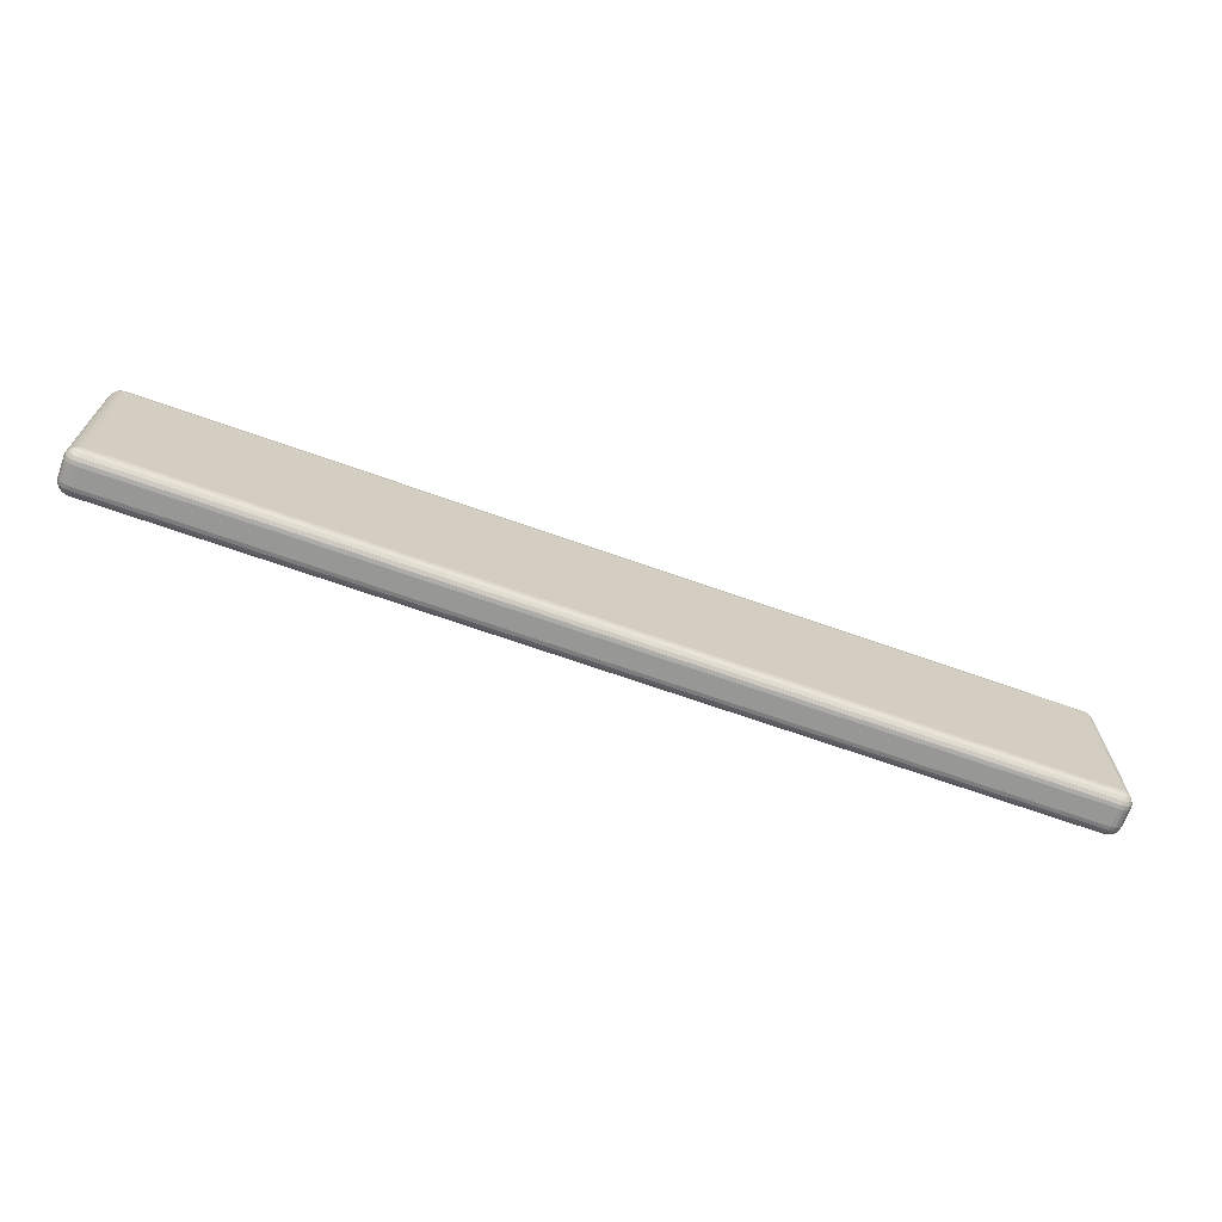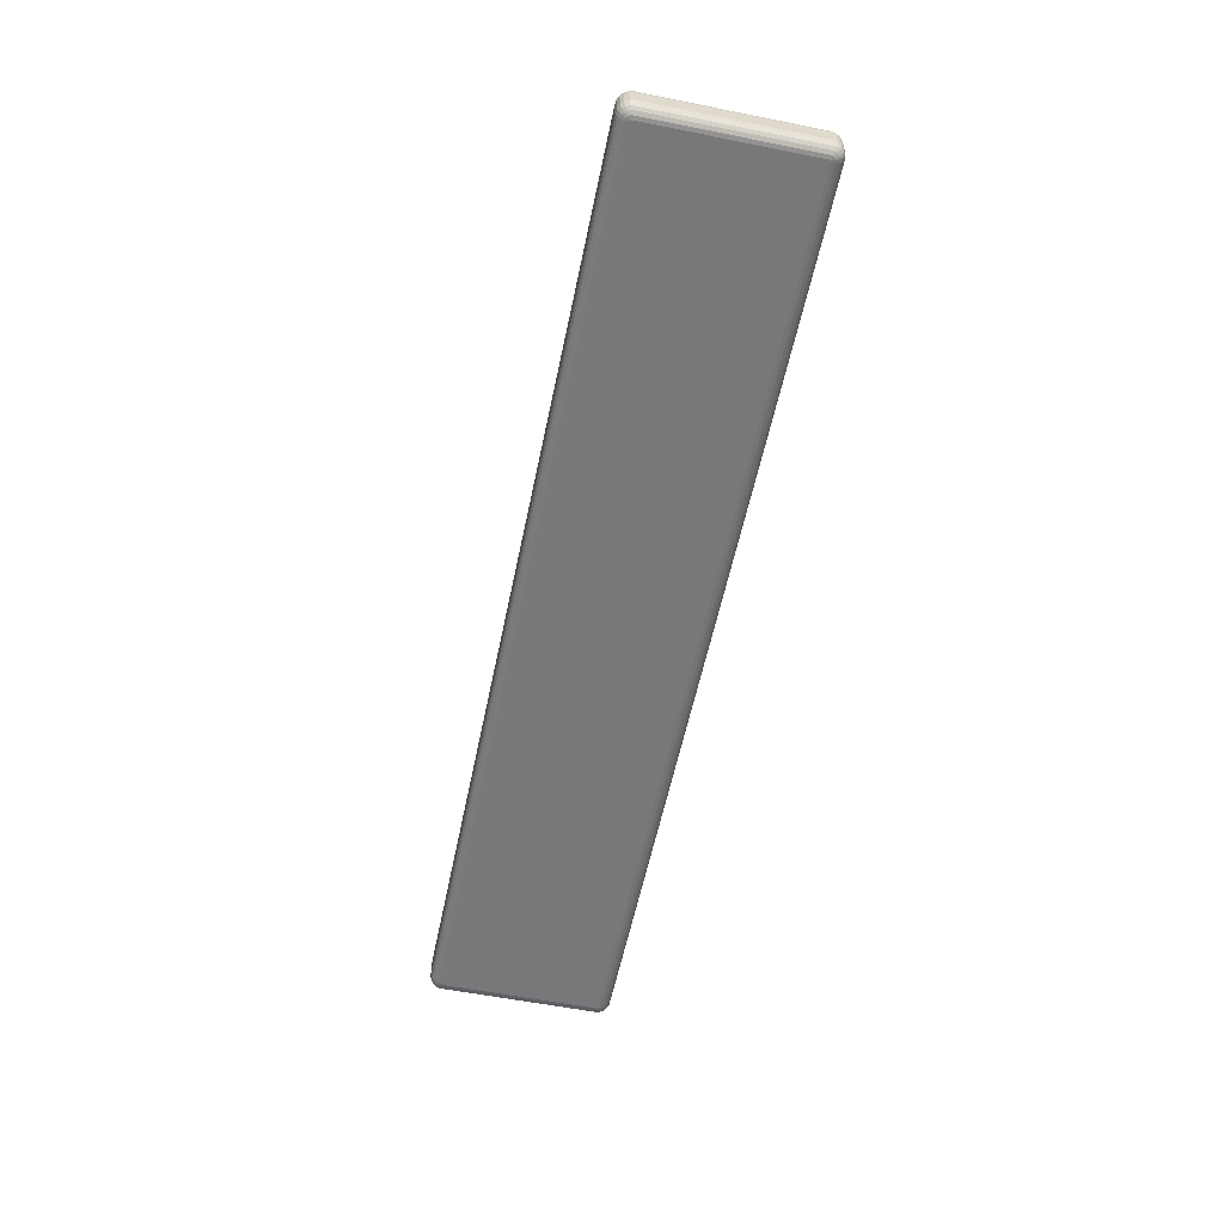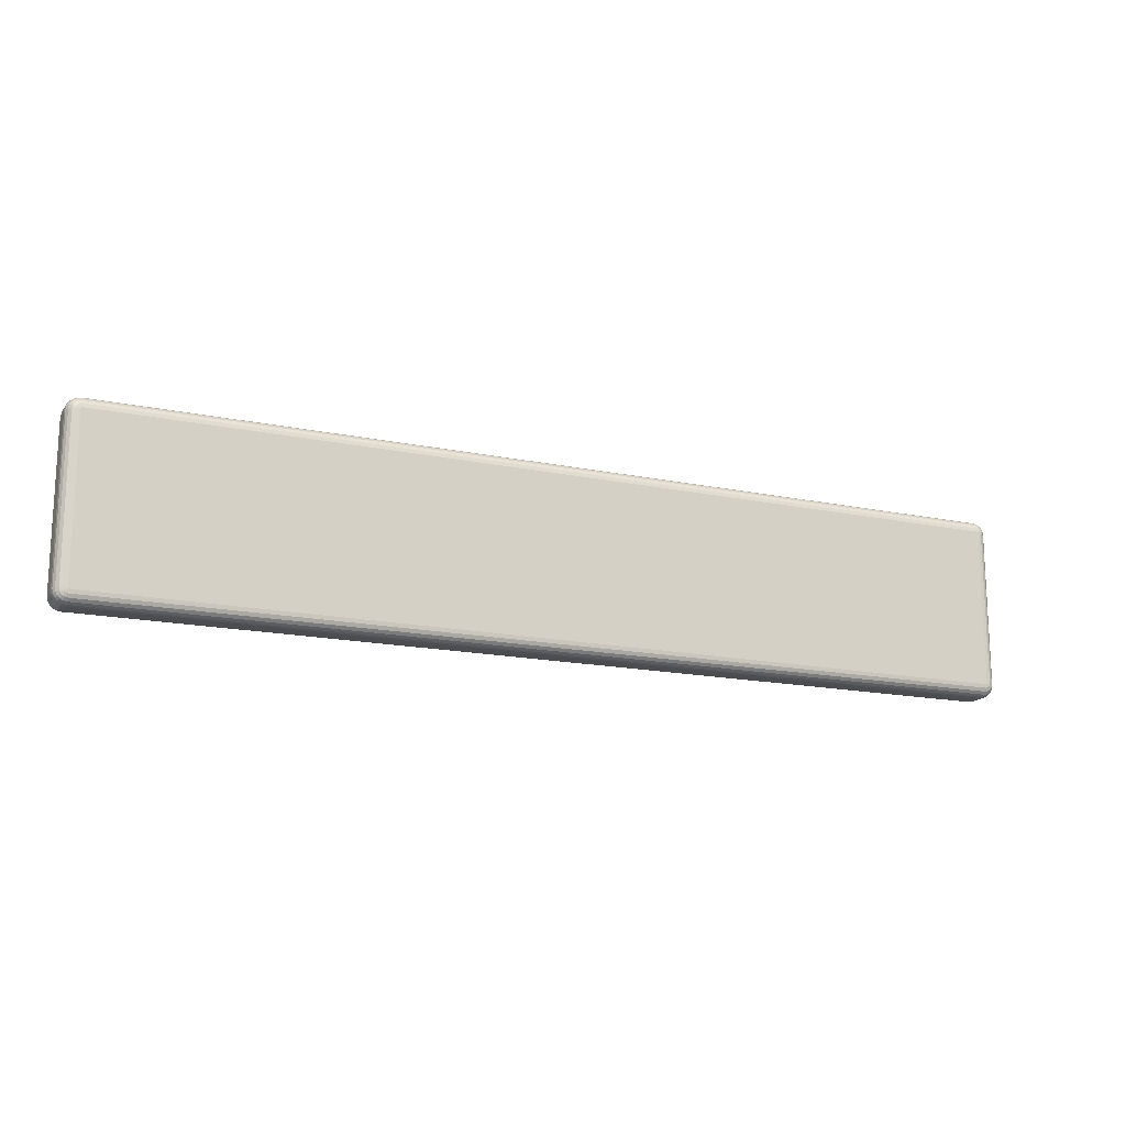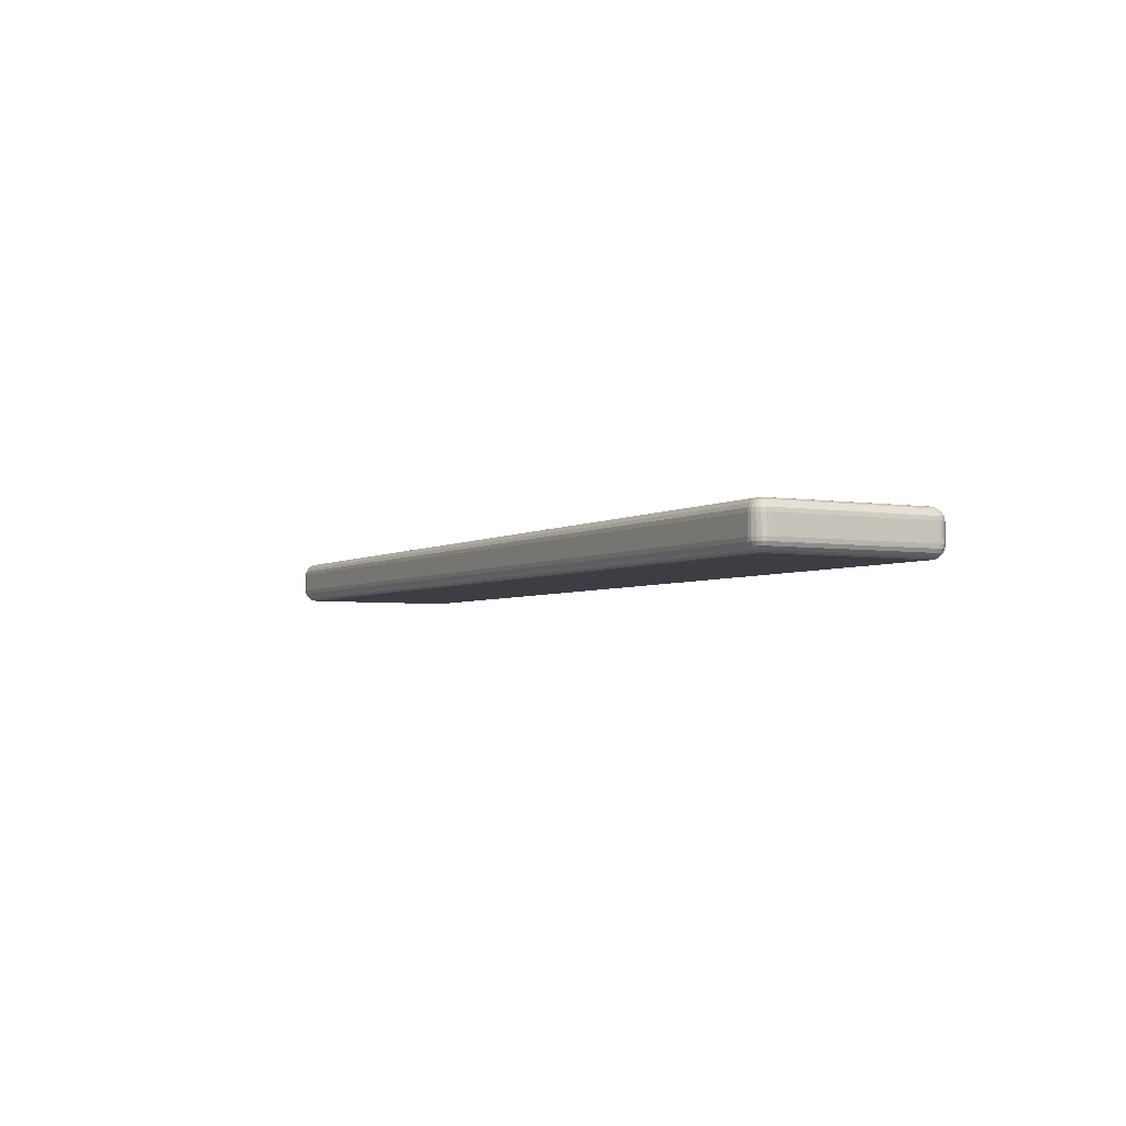
<metadata>
{"format":"obj","ext":"obj","renderer":"f3d","projection":"perspective","resolution":1024,"background":"white","views":[{"elev":-68.1,"azim":160.4,"up":"+Z"},{"elev":-57.4,"azim":-101.7,"up":"+Y"},{"elev":-16.0,"azim":-23.6,"up":"+Z"},{"elev":-3.7,"azim":61.4,"up":"+Y"}]}
</metadata>
<code>
o 立方体
v -4.927 -0.23 0.8685
v -4.938 -0.09855 1
v -4.931 -0.2236 0.9092
v -4.933 -0.2049 0.9458
v -4.936 -0.1758 0.9749
v -4.937 -0.1392 0.9936
v -4.948 -0.23 0.8477
v -5.08 -0.09855 0.858
v -4.989 -0.2236 0.8509
v -5.025 -0.2049 0.8538
v -5.055 -0.1758 0.8561
v -5.073 -0.1392 0.8575
v -4.94 -0.23 0.8665
v -4.982 -0.09855 0.9931
v -4.953 -0.2236 0.9056
v -4.965 -0.2049 0.9409
v -4.974 -0.1758 0.9689
v -4.98 -0.1392 0.9869
v -4.943 -0.23 0.8652
v -5.021 -0.09855 0.9729
v -4.967 -0.2236 0.8985
v -4.989 -0.2049 0.9285
v -5.006 -0.1758 0.9523
v -5.017 -0.1392 0.9676
v -4.945 -0.23 0.8632
v -5.053 -0.09855 0.9415
v -4.978 -0.2236 0.8874
v -5.008 -0.2049 0.9092
v -5.032 -0.1758 0.9265
v -5.047 -0.1392 0.9377
v -4.946 -0.23 0.8608
v -5.073 -0.09855 0.9019
v -4.985 -0.2236 0.8735
v -5.021 -0.2049 0.885
v -5.049 -0.1758 0.8941
v -5.067 -0.1392 0.8999
v -4.948 0.23 0.8477
v -5.08 0.09855 0.858
v -4.989 0.2236 0.8509
v -5.025 0.2049 0.8538
v -5.055 0.1758 0.8561
v -5.073 0.1392 0.8575
v -4.927 0.23 0.8685
v -4.938 0.09855 1
v -4.931 0.2236 0.9092
v -4.933 0.2049 0.9458
v -4.936 0.1758 0.9749
v -4.937 0.1392 0.9936
v -4.946 0.23 0.8608
v -5.073 0.09855 0.9019
v -4.985 0.2236 0.8735
v -5.021 0.2049 0.885
v -5.049 0.1758 0.8941
v -5.067 0.1392 0.8999
v -4.945 0.23 0.8632
v -5.053 0.09855 0.9415
v -4.978 0.2236 0.8874
v -5.008 0.2049 0.9092
v -5.032 0.1758 0.9265
v -5.047 0.1392 0.9377
v -4.943 0.23 0.8652
v -5.021 0.09855 0.9729
v -4.967 0.2236 0.8985
v -4.989 0.2049 0.9285
v -5.006 0.1758 0.9523
v -5.017 0.1392 0.9676
v -4.94 0.23 0.8665
v -4.982 0.09855 0.9931
v -4.953 0.2236 0.9056
v -4.965 0.2049 0.9409
v -4.974 0.1758 0.9689
v -4.98 0.1392 0.9869
v -4.948 -0.23 -0.8477
v -5.08 -0.09855 -0.858
v -4.989 -0.2236 -0.8509
v -5.025 -0.2049 -0.8538
v -5.055 -0.1758 -0.8561
v -5.073 -0.1392 -0.8575
v -4.927 -0.23 -0.8685
v -4.938 -0.09855 -1
v -4.931 -0.2236 -0.9092
v -4.933 -0.2049 -0.9458
v -4.936 -0.1758 -0.9749
v -4.937 -0.1392 -0.9936
v -4.946 -0.23 -0.8608
v -5.073 -0.09855 -0.9019
v -4.985 -0.2236 -0.8735
v -5.021 -0.2049 -0.885
v -5.049 -0.1758 -0.8941
v -5.067 -0.1392 -0.8999
v -4.945 -0.23 -0.8632
v -5.053 -0.09855 -0.9415
v -4.978 -0.2236 -0.8874
v -5.008 -0.2049 -0.9092
v -5.032 -0.1758 -0.9265
v -5.047 -0.1392 -0.9377
v -4.943 -0.23 -0.8652
v -5.021 -0.09855 -0.9729
v -4.967 -0.2236 -0.8985
v -4.989 -0.2049 -0.9285
v -5.006 -0.1758 -0.9523
v -5.017 -0.1392 -0.9676
v -4.94 -0.23 -0.8665
v -4.982 -0.09855 -0.9931
v -4.953 -0.2236 -0.9056
v -4.965 -0.2049 -0.9409
v -4.974 -0.1758 -0.9689
v -4.98 -0.1392 -0.9869
v -4.927 0.23 -0.8685
v -4.938 0.09855 -1
v -4.931 0.2236 -0.9092
v -4.933 0.2049 -0.9458
v -4.936 0.1758 -0.9749
v -4.937 0.1392 -0.9936
v -4.948 0.23 -0.8477
v -5.08 0.09855 -0.858
v -4.989 0.2236 -0.8509
v -5.025 0.2049 -0.8538
v -5.055 0.1758 -0.8561
v -5.073 0.1392 -0.8575
v -4.94 0.23 -0.8665
v -4.982 0.09855 -0.9931
v -4.953 0.2236 -0.9056
v -4.965 0.2049 -0.9409
v -4.974 0.1758 -0.9689
v -4.98 0.1392 -0.9869
v -4.943 0.23 -0.8652
v -5.021 0.09855 -0.9729
v -4.967 0.2236 -0.8985
v -4.989 0.2049 -0.9285
v -5.006 0.1758 -0.9523
v -5.017 0.1392 -0.9676
v -4.945 0.23 -0.8632
v -5.053 0.09855 -0.9415
v -4.978 0.2236 -0.8874
v -5.008 0.2049 -0.9092
v -5.032 0.1758 -0.9265
v -5.047 0.1392 -0.9377
v -4.946 0.23 -0.8608
v -5.073 0.09855 -0.9019
v -4.985 0.2236 -0.8735
v -5.021 0.2049 -0.885
v -5.049 0.1758 -0.8941
v -5.067 0.1392 -0.8999
v 4.948 -0.23 0.8477
v 5.08 -0.09855 0.858
v 4.989 -0.2236 0.8509
v 5.025 -0.2049 0.8538
v 5.055 -0.1758 0.8561
v 5.073 -0.1392 0.8575
v 4.927 -0.23 0.8685
v 4.938 -0.09855 1
v 4.931 -0.2236 0.9092
v 4.933 -0.2049 0.9458
v 4.936 -0.1758 0.9749
v 4.937 -0.1392 0.9936
v 4.946 -0.23 0.8608
v 5.073 -0.09855 0.9019
v 4.985 -0.2236 0.8735
v 5.021 -0.2049 0.885
v 5.049 -0.1758 0.8941
v 5.067 -0.1392 0.8999
v 4.945 -0.23 0.8632
v 5.053 -0.09855 0.9415
v 4.978 -0.2236 0.8874
v 5.008 -0.2049 0.9092
v 5.032 -0.1758 0.9265
v 5.047 -0.1392 0.9377
v 4.943 -0.23 0.8652
v 5.021 -0.09855 0.9729
v 4.967 -0.2236 0.8985
v 4.989 -0.2049 0.9285
v 5.006 -0.1758 0.9523
v 5.017 -0.1392 0.9676
v 4.94 -0.23 0.8665
v 4.982 -0.09855 0.9931
v 4.953 -0.2236 0.9056
v 4.965 -0.2049 0.9409
v 4.974 -0.1758 0.9689
v 4.98 -0.1392 0.9869
v 4.927 0.23 0.8685
v 4.938 0.09855 1
v 4.931 0.2236 0.9092
v 4.933 0.2049 0.9458
v 4.936 0.1758 0.9749
v 4.937 0.1392 0.9936
v 4.948 0.23 0.8477
v 5.08 0.09855 0.858
v 4.989 0.2236 0.8509
v 5.025 0.2049 0.8538
v 5.055 0.1758 0.8561
v 5.073 0.1392 0.8575
v 4.94 0.23 0.8665
v 4.982 0.09855 0.9931
v 4.953 0.2236 0.9056
v 4.965 0.2049 0.9409
v 4.974 0.1758 0.9689
v 4.98 0.1392 0.9869
v 4.943 0.23 0.8652
v 5.021 0.09855 0.9729
v 4.967 0.2236 0.8985
v 4.989 0.2049 0.9285
v 5.006 0.1758 0.9523
v 5.017 0.1392 0.9676
v 4.945 0.23 0.8632
v 5.053 0.09855 0.9415
v 4.978 0.2236 0.8874
v 5.008 0.2049 0.9092
v 5.032 0.1758 0.9265
v 5.047 0.1392 0.9377
v 4.946 0.23 0.8608
v 5.073 0.09855 0.9019
v 4.985 0.2236 0.8735
v 5.021 0.2049 0.885
v 5.049 0.1758 0.8941
v 5.067 0.1392 0.8999
v 4.927 -0.23 -0.8685
v 4.938 -0.09855 -1
v 4.931 -0.2236 -0.9092
v 4.933 -0.2049 -0.9458
v 4.936 -0.1758 -0.9749
v 4.937 -0.1392 -0.9936
v 4.948 -0.23 -0.8477
v 5.08 -0.09855 -0.858
v 4.989 -0.2236 -0.8509
v 5.025 -0.2049 -0.8538
v 5.055 -0.1758 -0.8561
v 5.073 -0.1392 -0.8575
v 4.94 -0.23 -0.8665
v 4.982 -0.09855 -0.9931
v 4.953 -0.2236 -0.9056
v 4.965 -0.2049 -0.9409
v 4.974 -0.1758 -0.9689
v 4.98 -0.1392 -0.9869
v 4.943 -0.23 -0.8652
v 5.021 -0.09855 -0.9729
v 4.967 -0.2236 -0.8985
v 4.989 -0.2049 -0.9285
v 5.006 -0.1758 -0.9523
v 5.017 -0.1392 -0.9676
v 4.945 -0.23 -0.8632
v 5.053 -0.09855 -0.9415
v 4.978 -0.2236 -0.8874
v 5.008 -0.2049 -0.9092
v 5.032 -0.1758 -0.9265
v 5.047 -0.1392 -0.9377
v 4.946 -0.23 -0.8608
v 5.073 -0.09855 -0.9019
v 4.985 -0.2236 -0.8735
v 5.021 -0.2049 -0.885
v 5.049 -0.1758 -0.8941
v 5.067 -0.1392 -0.8999
v 4.948 0.23 -0.8477
v 5.08 0.09855 -0.858
v 4.989 0.2236 -0.8509
v 5.025 0.2049 -0.8538
v 5.055 0.1758 -0.8561
v 5.073 0.1392 -0.8575
v 4.927 0.23 -0.8685
v 4.938 0.09855 -1
v 4.931 0.2236 -0.9092
v 4.933 0.2049 -0.9458
v 4.936 0.1758 -0.9749
v 4.937 0.1392 -0.9936
v 4.946 0.23 -0.8608
v 5.073 0.09855 -0.9019
v 4.985 0.2236 -0.8735
v 5.021 0.2049 -0.885
v 5.049 0.1758 -0.8941
v 5.067 0.1392 -0.8999
v 4.945 0.23 -0.8632
v 5.053 0.09855 -0.9415
v 4.978 0.2236 -0.8874
v 5.008 0.2049 -0.9092
v 5.032 0.1758 -0.9265
v 5.047 0.1392 -0.9377
v 4.943 0.23 -0.8652
v 5.021 0.09855 -0.9729
v 4.967 0.2236 -0.8985
v 4.989 0.2049 -0.9285
v 5.006 0.1758 -0.9523
v 5.017 0.1392 -0.9676
v 4.94 0.23 -0.8665
v 4.982 0.09855 -0.9931
v 4.953 0.2236 -0.9056
v 4.965 0.2049 -0.9409
v 4.974 0.1758 -0.9689
v 4.98 0.1392 -0.9869
f 50 8 32
f 152 194 182
f 86 116 140
f 68 20 14
f 92 140 134
f 182 2 152
f 62 26 20
f 56 32 26
f 115 43 109
f 38 74 8
f 110 218 80
f 158 188 212
f 104 128 122
f 98 134 128
f 80 122 110
f 236 284 278
f 248 272 266
f 242 278 272
f 224 266 254
f 164 212 206
f 230 260 284
f 176 200 194
f 170 206 200
f 254 146 224
f 44 14 2
f 13 3 15
f 15 4 16
f 16 5 17
f 17 6 18
f 18 2 14
f 67 45 43
f 69 46 45
f 70 47 46
f 71 48 47
f 72 44 48
f 13 21 19
f 21 16 22
f 22 17 23
f 17 24 23
f 24 14 20
f 61 69 67
f 63 70 69
f 64 71 70
f 71 66 72
f 66 68 72
f 19 27 25
f 21 28 27
f 22 29 28
f 23 30 29
f 30 20 26
f 61 57 63
f 63 58 64
f 64 59 65
f 59 66 65
f 60 62 66
f 31 27 33
f 27 34 33
f 28 35 34
f 29 36 35
f 30 32 36
f 49 57 55
f 57 52 58
f 58 53 59
f 59 54 60
f 60 50 56
f 31 9 7
f 33 10 9
f 34 11 10
f 35 12 11
f 36 8 12
f 49 39 51
f 51 40 52
f 52 41 53
f 53 42 54
f 54 38 50
f 121 111 123
f 123 112 124
f 124 113 125
f 125 114 126
f 126 110 122
f 103 81 79
f 105 82 81
f 106 83 82
f 107 84 83
f 108 80 84
f 121 129 127
f 129 124 130
f 130 125 131
f 125 132 131
f 132 122 128
f 97 105 103
f 99 106 105
f 100 107 106
f 107 102 108
f 102 104 108
f 127 135 133
f 129 136 135
f 130 137 136
f 131 138 137
f 138 128 134
f 97 93 99
f 99 94 100
f 100 95 101
f 95 102 101
f 96 98 102
f 139 135 141
f 135 142 141
f 136 143 142
f 137 144 143
f 138 140 144
f 85 93 91
f 93 88 94
f 94 89 95
f 95 90 96
f 96 86 92
f 139 117 115
f 141 118 117
f 142 119 118
f 143 120 119
f 144 116 120
f 85 75 87
f 87 76 88
f 88 77 89
f 89 78 90
f 90 74 86
f 265 255 267
f 267 256 268
f 268 257 269
f 269 258 270
f 270 254 266
f 247 225 223
f 249 226 225
f 250 227 226
f 251 228 227
f 252 224 228
f 265 273 271
f 273 268 274
f 274 269 275
f 275 270 276
f 276 266 272
f 247 243 249
f 243 250 249
f 244 251 250
f 245 252 251
f 246 248 252
f 277 273 279
f 279 274 280
f 280 275 281
f 275 282 281
f 276 278 282
f 235 243 241
f 237 244 243
f 238 245 244
f 239 246 245
f 246 236 242
f 277 285 283
f 279 286 285
f 280 287 286
f 287 282 288
f 282 284 288
f 229 237 235
f 237 232 238
f 238 233 239
f 233 240 239
f 240 230 236
f 283 261 259
f 285 262 261
f 286 263 262
f 287 264 263
f 288 260 264
f 229 219 231
f 231 220 232
f 232 221 233
f 233 222 234
f 234 218 230
f 193 183 195
f 195 184 196
f 196 185 197
f 197 186 198
f 198 182 194
f 175 153 151
f 177 154 153
f 178 155 154
f 179 156 155
f 180 152 156
f 193 201 199
f 201 196 202
f 202 197 203
f 197 204 203
f 204 194 200
f 169 177 175
f 171 178 177
f 172 179 178
f 179 174 180
f 174 176 180
f 199 207 205
f 201 208 207
f 202 209 208
f 203 210 209
f 210 200 206
f 169 165 171
f 171 166 172
f 172 167 173
f 167 174 173
f 168 170 174
f 211 207 213
f 207 214 213
f 208 215 214
f 209 216 215
f 210 212 216
f 157 165 163
f 165 160 166
f 166 161 167
f 167 162 168
f 168 158 164
f 211 189 187
f 213 190 189
f 214 191 190
f 215 192 191
f 216 188 192
f 157 147 159
f 159 148 160
f 160 149 161
f 161 150 162
f 162 146 158
f 74 12 8
f 78 11 12
f 77 10 11
f 76 9 10
f 75 7 9
f 218 84 80
f 222 83 84
f 221 82 83
f 220 81 82
f 219 79 81
f 146 228 224
f 150 227 228
f 149 226 227
f 148 225 226
f 147 223 225
f 2 156 152
f 6 155 156
f 5 154 155
f 4 153 154
f 3 151 153
f 115 39 37
f 117 40 39
f 118 41 40
f 119 42 41
f 120 38 42
f 43 183 181
f 45 184 183
f 46 185 184
f 47 186 185
f 186 44 182
f 254 192 188
f 258 191 192
f 257 190 191
f 256 189 190
f 255 187 189
f 110 264 260
f 114 263 264
f 113 262 263
f 112 261 262
f 111 259 261
f 223 151 217
f 50 38 8
f 152 176 194
f 86 74 116
f 68 62 20
f 92 86 140
f 182 44 2
f 62 56 26
f 56 50 32
f 187 253 259
f 253 265 259
f 265 271 277
f 277 283 265
f 283 259 265
f 259 109 43
f 109 121 115
f 43 115 37
f 121 127 133
f 133 139 121
f 139 115 121
f 37 49 67
f 67 49 61
f 49 55 61
f 67 43 37
f 43 181 259
f 181 193 187
f 259 181 187
f 193 199 205
f 205 211 193
f 211 187 193
f 38 116 74
f 110 260 218
f 158 146 188
f 104 98 128
f 98 92 134
f 80 104 122
f 236 230 284
f 248 242 272
f 242 236 278
f 224 248 266
f 164 158 212
f 230 218 260
f 176 170 200
f 170 164 206
f 254 188 146
f 44 68 14
f 13 1 3
f 15 3 4
f 16 4 5
f 17 5 6
f 18 6 2
f 67 69 45
f 69 70 46
f 70 71 47
f 71 72 48
f 72 68 44
f 13 15 21
f 21 15 16
f 22 16 17
f 17 18 24
f 24 18 14
f 61 63 69
f 63 64 70
f 64 65 71
f 71 65 66
f 66 62 68
f 19 21 27
f 21 22 28
f 22 23 29
f 23 24 30
f 30 24 20
f 61 55 57
f 63 57 58
f 64 58 59
f 59 60 66
f 60 56 62
f 31 25 27
f 27 28 34
f 28 29 35
f 29 30 36
f 30 26 32
f 49 51 57
f 57 51 52
f 58 52 53
f 59 53 54
f 60 54 50
f 31 33 9
f 33 34 10
f 34 35 11
f 35 36 12
f 36 32 8
f 49 37 39
f 51 39 40
f 52 40 41
f 53 41 42
f 54 42 38
f 121 109 111
f 123 111 112
f 124 112 113
f 125 113 114
f 126 114 110
f 103 105 81
f 105 106 82
f 106 107 83
f 107 108 84
f 108 104 80
f 121 123 129
f 129 123 124
f 130 124 125
f 125 126 132
f 132 126 122
f 97 99 105
f 99 100 106
f 100 101 107
f 107 101 102
f 102 98 104
f 127 129 135
f 129 130 136
f 130 131 137
f 131 132 138
f 138 132 128
f 97 91 93
f 99 93 94
f 100 94 95
f 95 96 102
f 96 92 98
f 139 133 135
f 135 136 142
f 136 137 143
f 137 138 144
f 138 134 140
f 85 87 93
f 93 87 88
f 94 88 89
f 95 89 90
f 96 90 86
f 139 141 117
f 141 142 118
f 142 143 119
f 143 144 120
f 144 140 116
f 85 73 75
f 87 75 76
f 88 76 77
f 89 77 78
f 90 78 74
f 265 253 255
f 267 255 256
f 268 256 257
f 269 257 258
f 270 258 254
f 247 249 225
f 249 250 226
f 250 251 227
f 251 252 228
f 252 248 224
f 265 267 273
f 273 267 268
f 274 268 269
f 275 269 270
f 276 270 266
f 247 241 243
f 243 244 250
f 244 245 251
f 245 246 252
f 246 242 248
f 277 271 273
f 279 273 274
f 280 274 275
f 275 276 282
f 276 272 278
f 235 237 243
f 237 238 244
f 238 239 245
f 239 240 246
f 246 240 236
f 277 279 285
f 279 280 286
f 280 281 287
f 287 281 282
f 282 278 284
f 229 231 237
f 237 231 232
f 238 232 233
f 233 234 240
f 240 234 230
f 283 285 261
f 285 286 262
f 286 287 263
f 287 288 264
f 288 284 260
f 229 217 219
f 231 219 220
f 232 220 221
f 233 221 222
f 234 222 218
f 193 181 183
f 195 183 184
f 196 184 185
f 197 185 186
f 198 186 182
f 175 177 153
f 177 178 154
f 178 179 155
f 179 180 156
f 180 176 152
f 193 195 201
f 201 195 196
f 202 196 197
f 197 198 204
f 204 198 194
f 169 171 177
f 171 172 178
f 172 173 179
f 179 173 174
f 174 170 176
f 199 201 207
f 201 202 208
f 202 203 209
f 203 204 210
f 210 204 200
f 169 163 165
f 171 165 166
f 172 166 167
f 167 168 174
f 168 164 170
f 211 205 207
f 207 208 214
f 208 209 215
f 209 210 216
f 210 206 212
f 157 159 165
f 165 159 160
f 166 160 161
f 167 161 162
f 168 162 158
f 211 213 189
f 213 214 190
f 214 215 191
f 215 216 192
f 216 212 188
f 157 145 147
f 159 147 148
f 160 148 149
f 161 149 150
f 162 150 146
f 74 78 12
f 78 77 11
f 77 76 10
f 76 75 9
f 75 73 7
f 218 222 84
f 222 221 83
f 221 220 82
f 220 219 81
f 219 217 79
f 146 150 228
f 150 149 227
f 149 148 226
f 148 147 225
f 147 145 223
f 2 6 156
f 6 5 155
f 5 4 154
f 4 3 153
f 3 1 151
f 115 117 39
f 117 118 40
f 118 119 41
f 119 120 42
f 120 116 38
f 43 45 183
f 45 46 184
f 46 47 185
f 47 48 186
f 186 48 44
f 254 258 192
f 258 257 191
f 257 256 190
f 256 255 189
f 255 253 187
f 110 114 264
f 114 113 263
f 113 112 262
f 112 111 261
f 111 109 259
f 7 73 79
f 73 85 79
f 85 91 97
f 97 103 85
f 103 79 85
f 79 217 151
f 217 229 223
f 151 223 145
f 229 235 241
f 241 247 229
f 247 223 229
f 145 157 175
f 175 157 169
f 157 163 169
f 175 151 145
f 151 1 79
f 1 13 7
f 79 1 7
f 13 19 25
f 25 31 13
f 31 7 13

</code>
